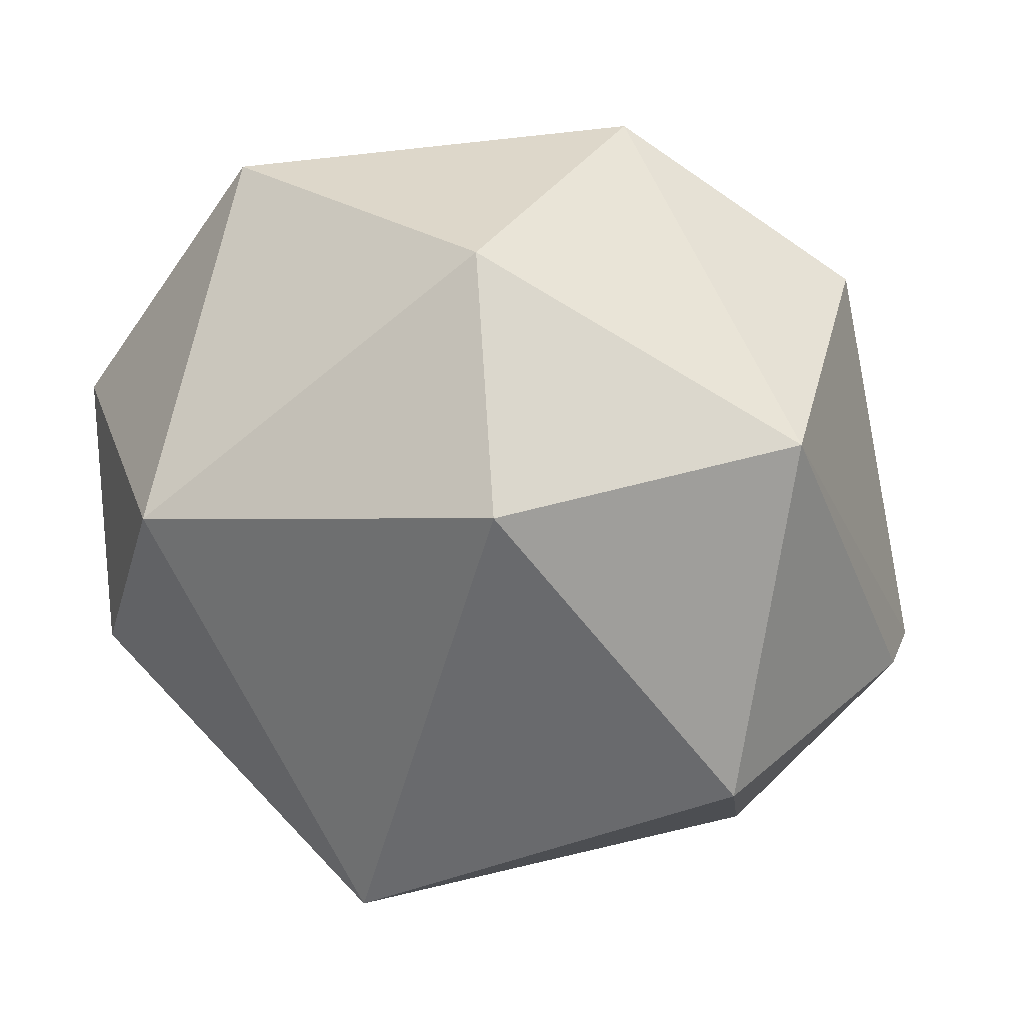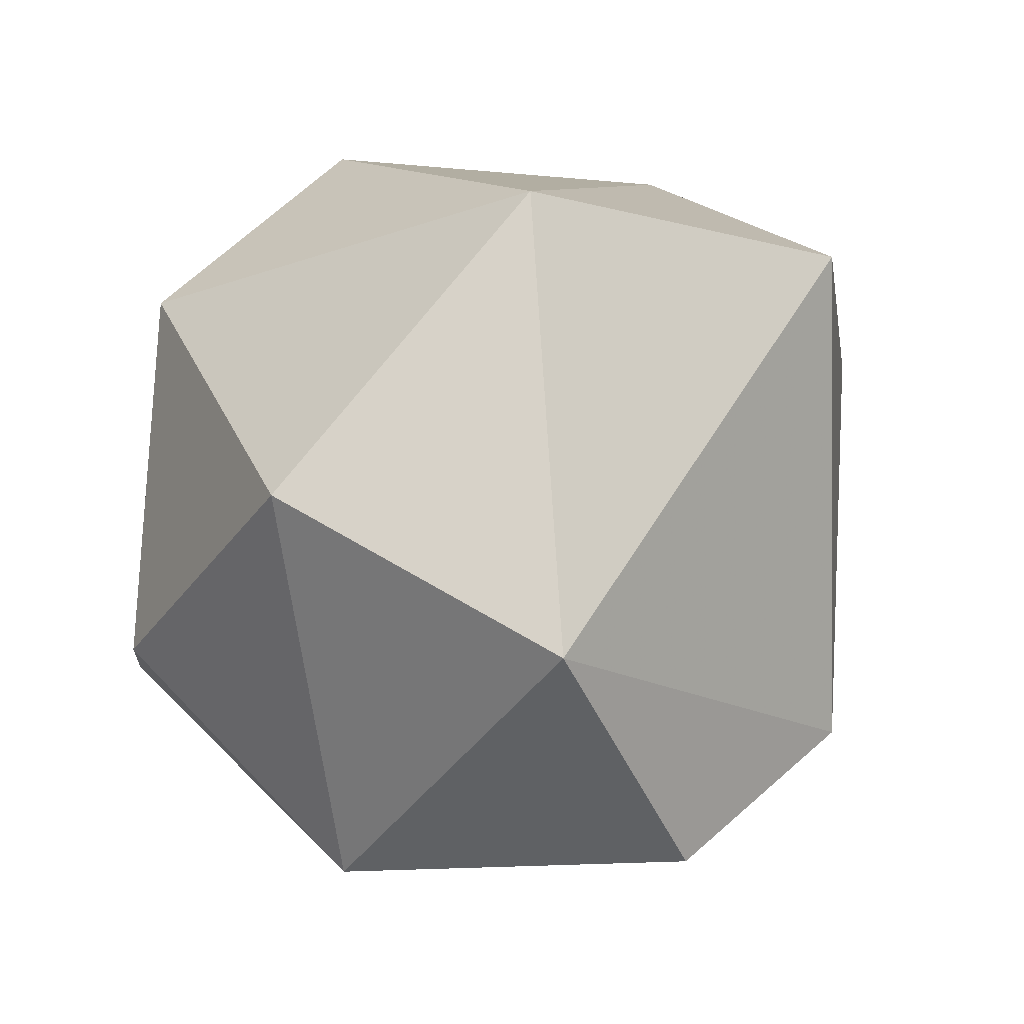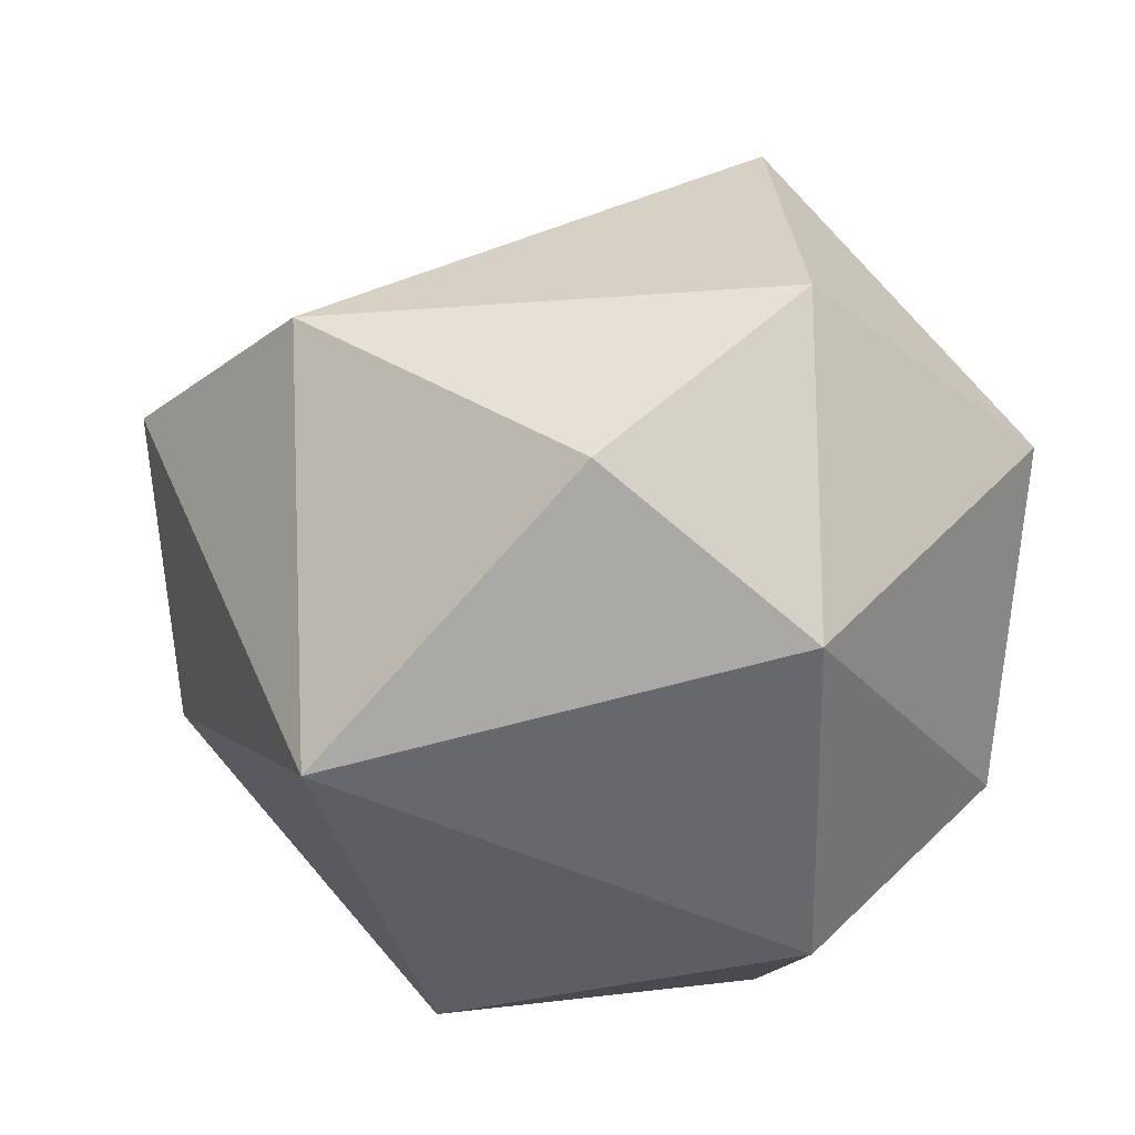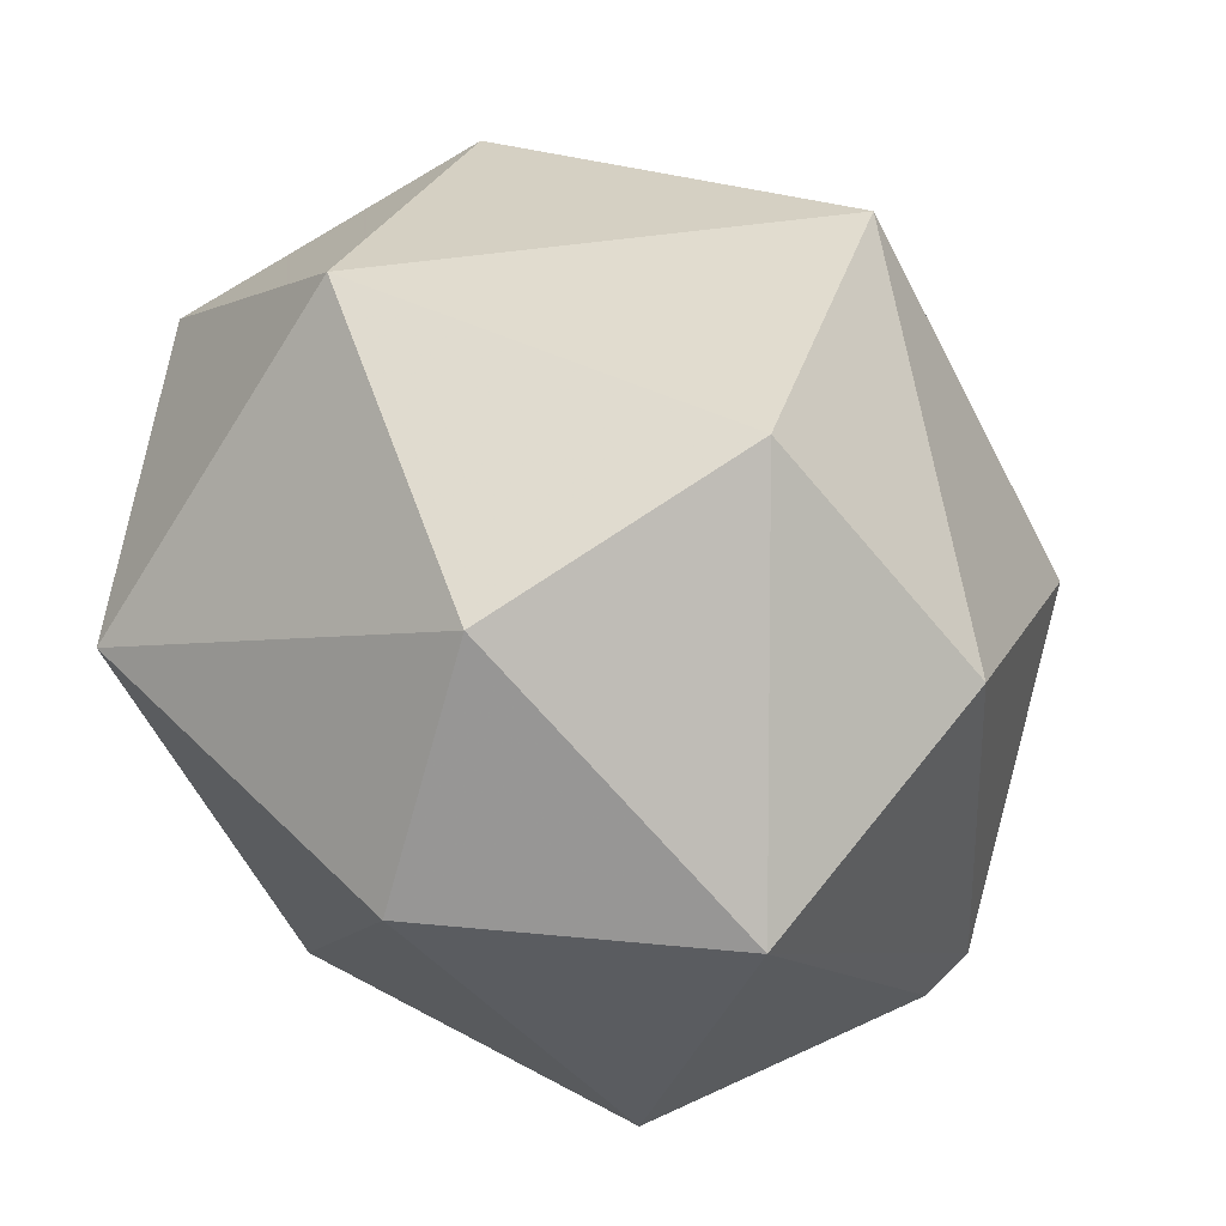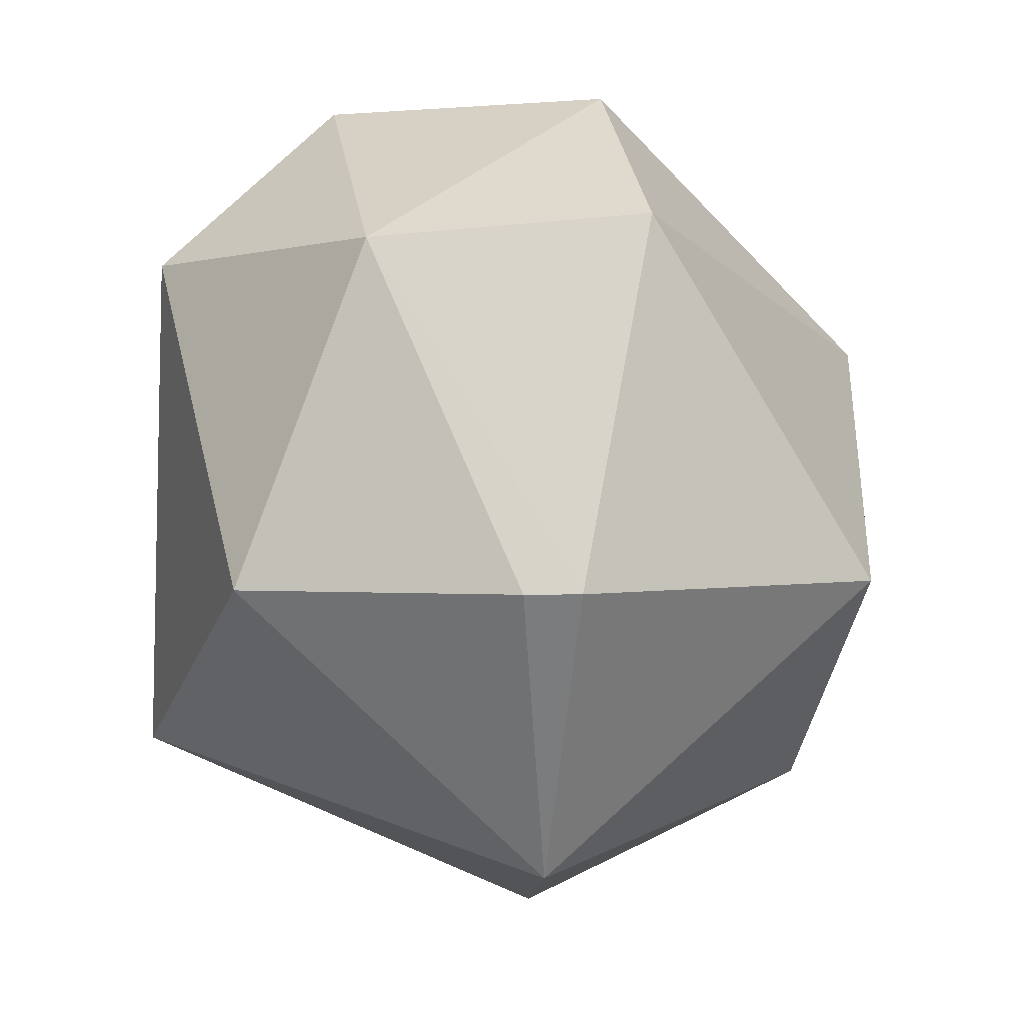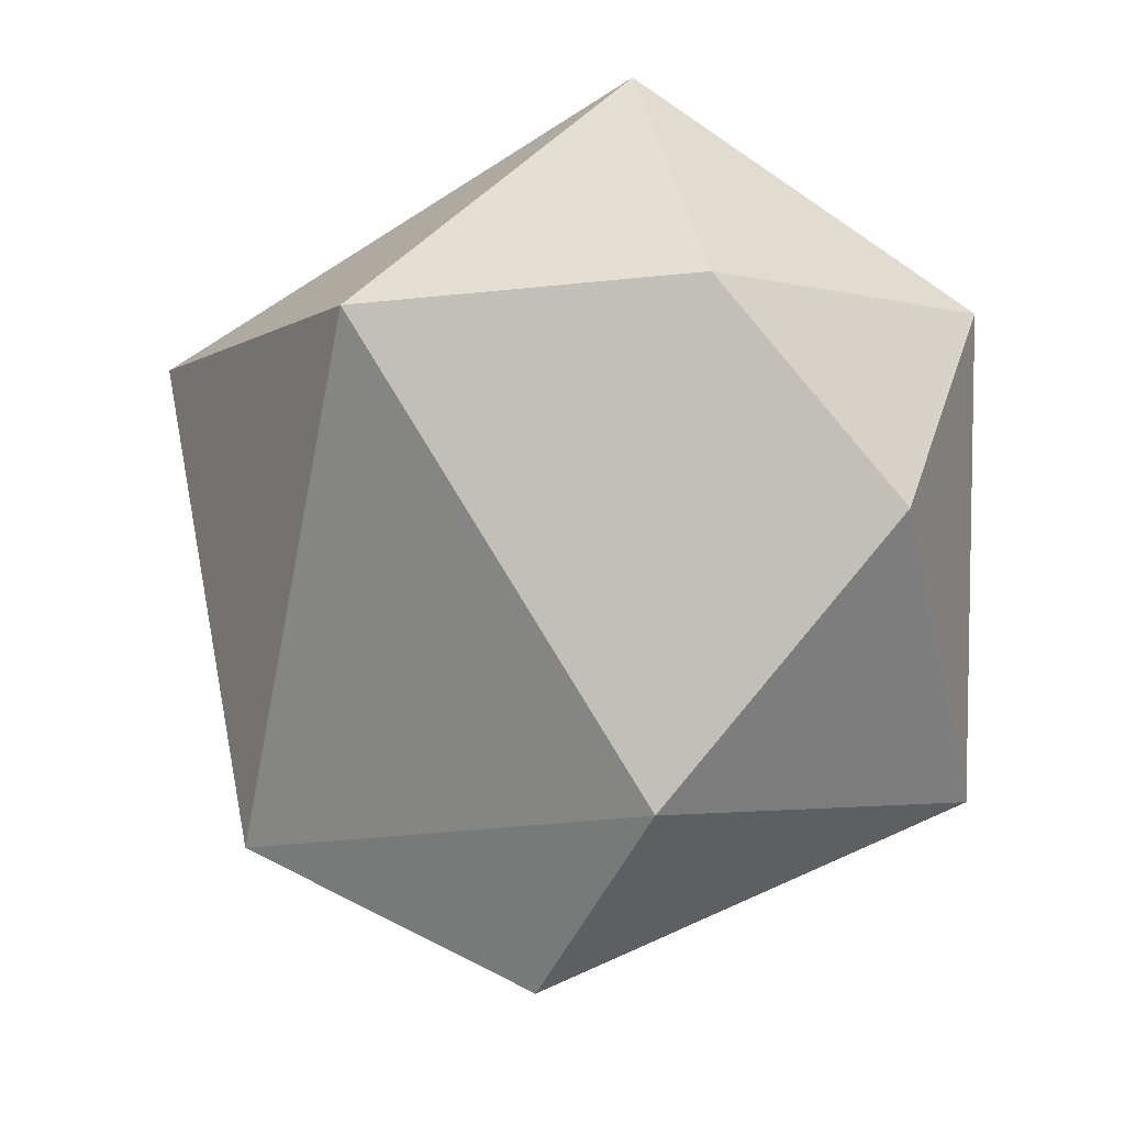
<metadata>
{"format":"obj","ext":"obj","renderer":"f3d","projection":"perspective","resolution":1024,"background":"white","views":[{"elev":33.9,"azim":-160.1,"up":"+Y"},{"elev":67.1,"azim":-14.1,"up":"+Z"},{"elev":-52.3,"azim":78.5,"up":"+Z"},{"elev":70.8,"azim":-134.8,"up":"+Y"},{"elev":1.8,"azim":-96.8,"up":"+Y"},{"elev":-16.6,"azim":87.8,"up":"+Y"}]}
</metadata>
<code>
o textured_hull_1
v -0.03986 0.02452 0.01718
v -0.02098 0.03645 0.03606
v -0.017 0.03545 0.01619
v -0.02098 0.03645 0.03606
v -0.01004 0.01756 0.05794
v 0.004866 0.03347 0.02614
v 0.01282 0.01358 0.04502
v 0.0168 0.01458 0.02216
v 0.004866 0.03347 0.02614
v -0.01004 0.01756 0.05794
v 0.01282 0.01358 0.04502
v 0.004866 0.03347 0.02614
v -0.01004 0.01756 0.05794
v -0.0329 0.000669 0.05396
v -0.016 -0.01524 0.05198
v 0.01282 0.01358 0.04502
v -0.01004 0.01756 0.05794
v -0.016 -0.01524 0.05198
v -0.04583 0.000669 0.0311
v -0.04583 0.000669 0.02713
v -0.03389 -0.02021 0.0301
v -0.01302 -0.01225 0.002272
v -0.009044 -0.02618 0.03209
v -0.03389 -0.02021 0.0301
v -0.0329 0.000669 0.05396
v -0.04583 0.000669 0.0311
v -0.03389 -0.02021 0.0301
v -0.009044 -0.02618 0.03209
v -0.016 -0.01524 0.05198
v -0.03389 -0.02021 0.0301
v -0.016 -0.01524 0.05198
v -0.0329 0.000669 0.05396
v -0.03389 -0.02021 0.0301
v -0.01302 -0.01225 0.002272
v -0.02296 0.02352 0.00327
v 0.00288 0.01756 0.00327
v 0.004866 0.03347 0.02614
v 0.0168 0.01458 0.02216
v 0.00288 0.01756 0.00327
v -0.01004 0.01756 0.05794
v -0.02098 0.03645 0.03606
v -0.03787 0.0265 0.03706
v -0.04583 0.000669 0.0311
v -0.0329 0.000669 0.05396
v -0.03787 0.0265 0.03706
v -0.0329 0.000669 0.05396
v -0.01004 0.01756 0.05794
v -0.03787 0.0265 0.03706
v -0.009044 -0.02618 0.03209
v -0.01302 -0.01225 0.002272
v 0.005859 -0.01723 0.02514
v 0.0168 0.01458 0.02216
v 0.01282 0.01358 0.04502
v 0.005859 -0.01723 0.02514
v -0.016 -0.01524 0.05198
v -0.009044 -0.02618 0.03209
v 0.005859 -0.01723 0.02514
v 0.01282 0.01358 0.04502
v -0.016 -0.01524 0.05198
v 0.005859 -0.01723 0.02514
v -0.02296 0.02352 0.00327
v -0.01302 -0.01225 0.002272
v -0.03886 0.000669 0.008245
v -0.03389 -0.02021 0.0301
v -0.04583 0.000669 0.02713
v -0.03886 0.000669 0.008245
v -0.01302 -0.01225 0.002272
v -0.03389 -0.02021 0.0301
v -0.03886 0.000669 0.008245
v -0.04583 0.000669 0.02713
v -0.04583 0.000669 0.0311
v -0.03986 0.02452 0.01718
v -0.04583 0.000669 0.0311
v -0.03787 0.0265 0.03706
v -0.03986 0.02452 0.01718
v -0.03787 0.0265 0.03706
v -0.02098 0.03645 0.03606
v -0.03986 0.02452 0.01718
v -0.02296 0.02352 0.00327
v -0.03886 0.000669 0.008245
v -0.03986 0.02452 0.01718
v -0.03886 0.000669 0.008245
v -0.04583 0.000669 0.02713
v -0.03986 0.02452 0.01718
v 0.00288 0.01756 0.00327
v 0.0168 0.01458 0.02216
v 0.009838 0.001666 0.009237
v -0.01302 -0.01225 0.002272
v 0.00288 0.01756 0.00327
v 0.009838 0.001666 0.009237
v 0.005859 -0.01723 0.02514
v -0.01302 -0.01225 0.002272
v 0.009838 0.001666 0.009237
v 0.0168 0.01458 0.02216
v 0.005859 -0.01723 0.02514
v 0.009838 0.001666 0.009237
v -0.02098 0.03645 0.03606
v 0.004866 0.03347 0.02614
v -0.017 0.03545 0.01619
v 0.00288 0.01756 0.00327
v -0.02296 0.02352 0.00327
v -0.017 0.03545 0.01619
v 0.004866 0.03347 0.02614
v 0.00288 0.01756 0.00327
v -0.017 0.03545 0.01619
v -0.02296 0.02352 0.00327
v -0.03986 0.02452 0.01718
v -0.017 0.03545 0.01619
f 1 2 3
f 4 5 6
f 7 8 9
f 10 11 12
f 13 14 15
f 16 17 18
f 19 20 21
f 22 23 24
f 25 26 27
f 28 29 30
f 31 32 33
f 34 35 36
f 37 38 39
f 40 41 42
f 43 44 45
f 46 47 48
f 49 50 51
f 52 53 54
f 55 56 57
f 58 59 60
f 61 62 63
f 64 65 66
f 67 68 69
f 70 71 72
f 73 74 75
f 76 77 78
f 79 80 81
f 82 83 84
f 85 86 87
f 88 89 90
f 91 92 93
f 94 95 96
f 97 98 99
f 100 101 102
f 103 104 105
f 106 107 108

</code>
